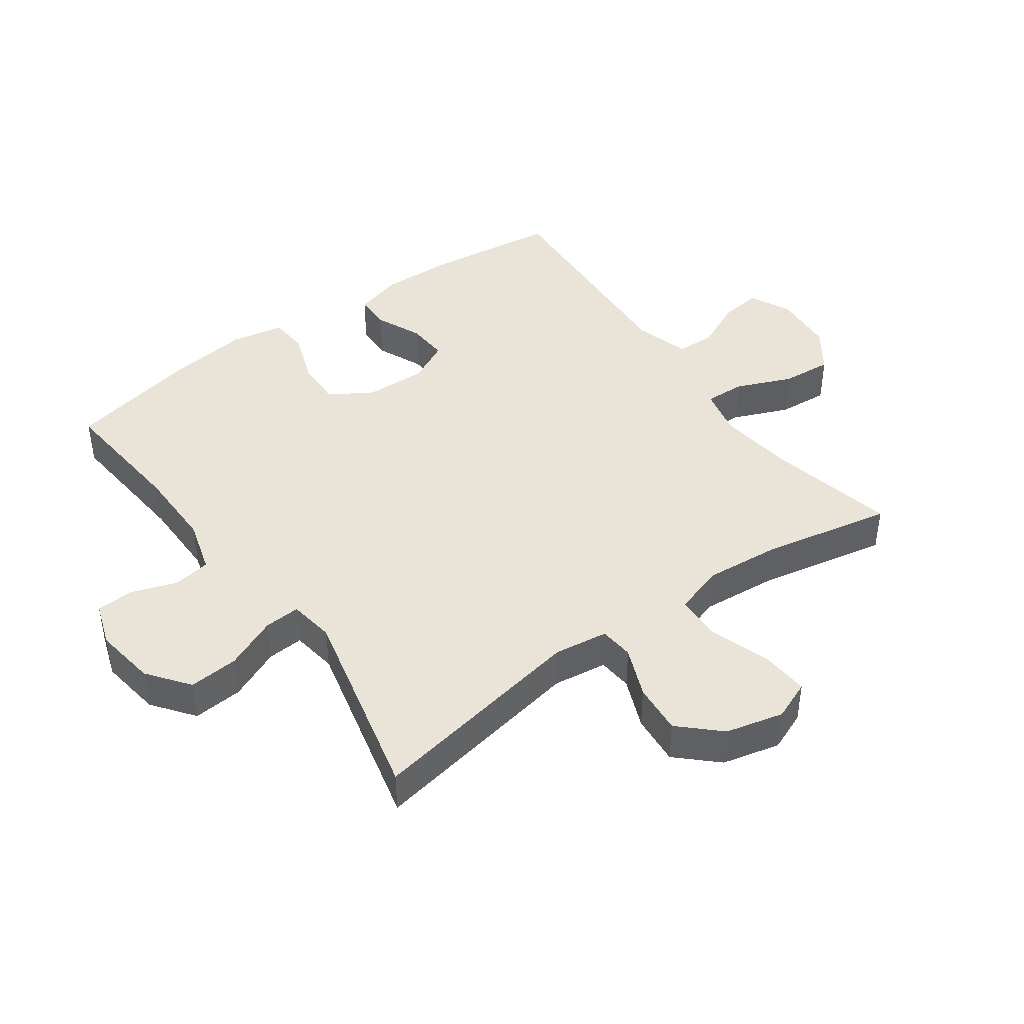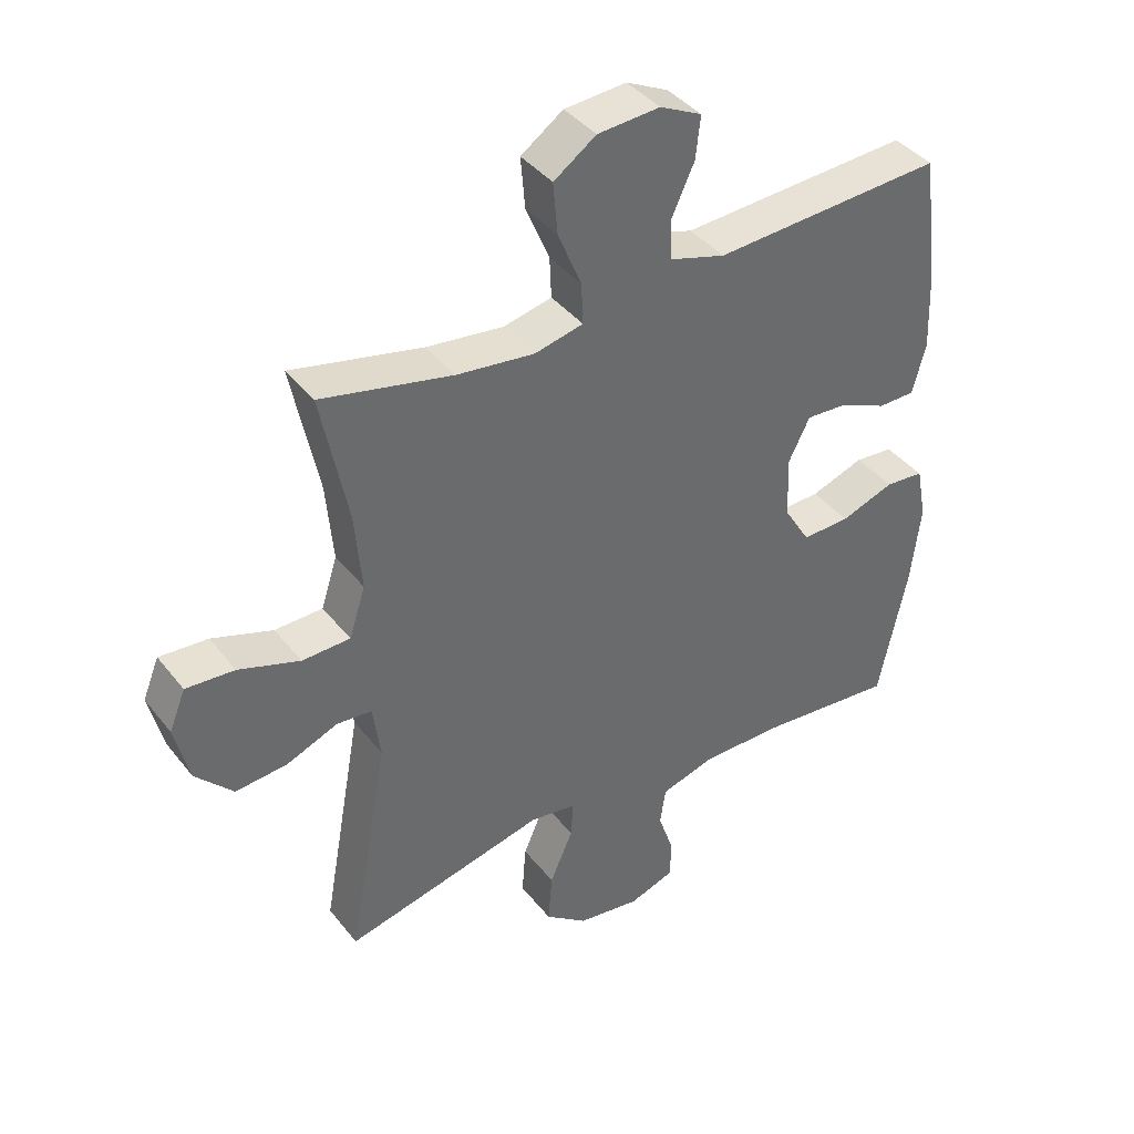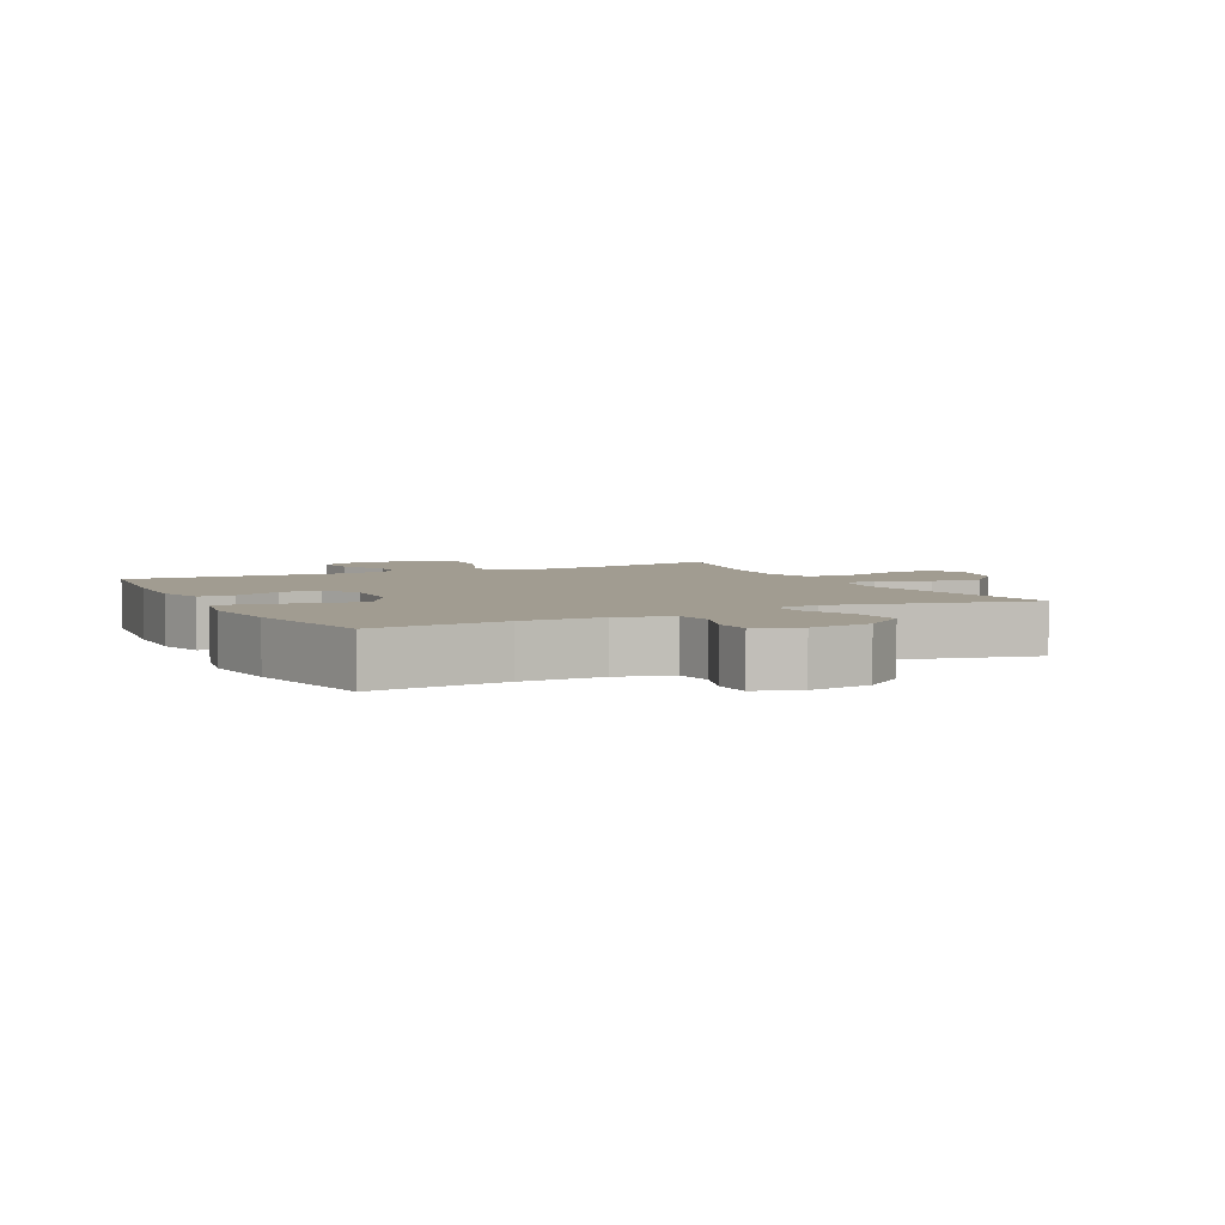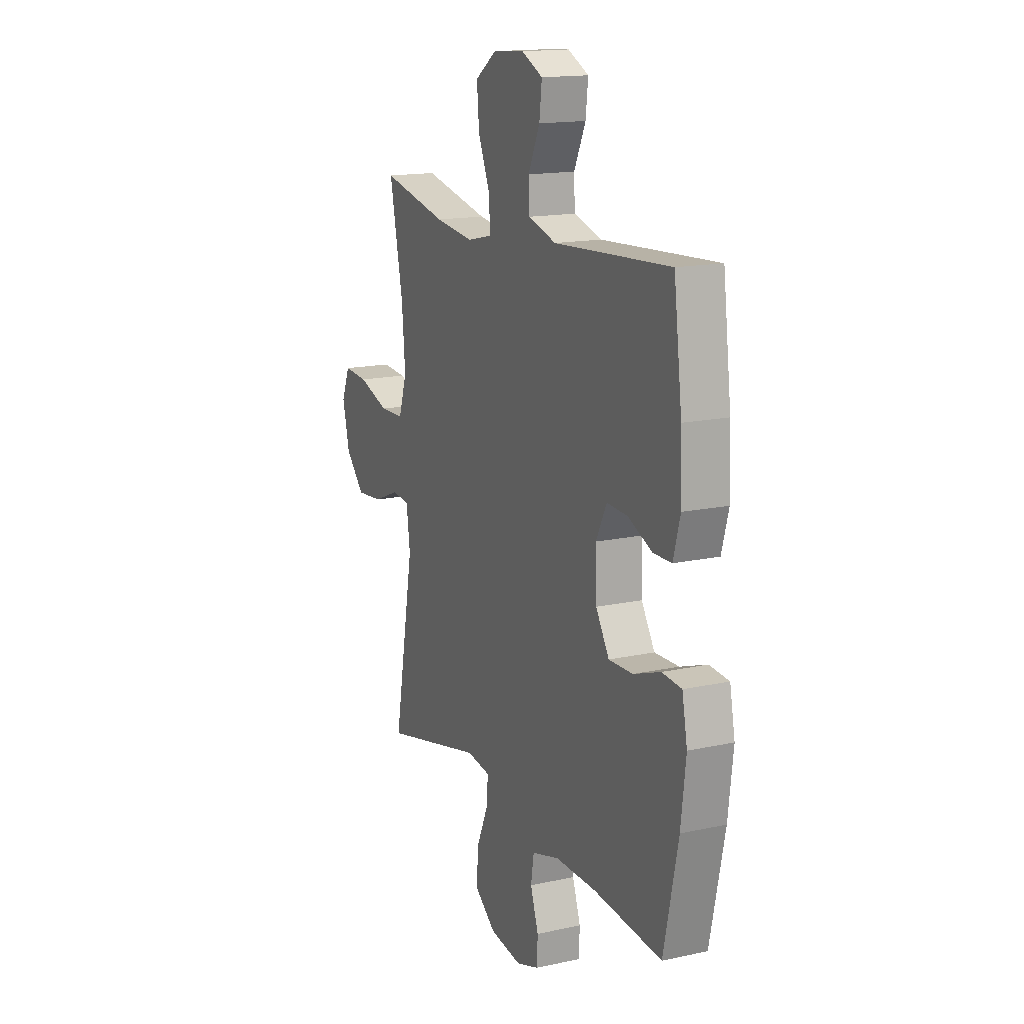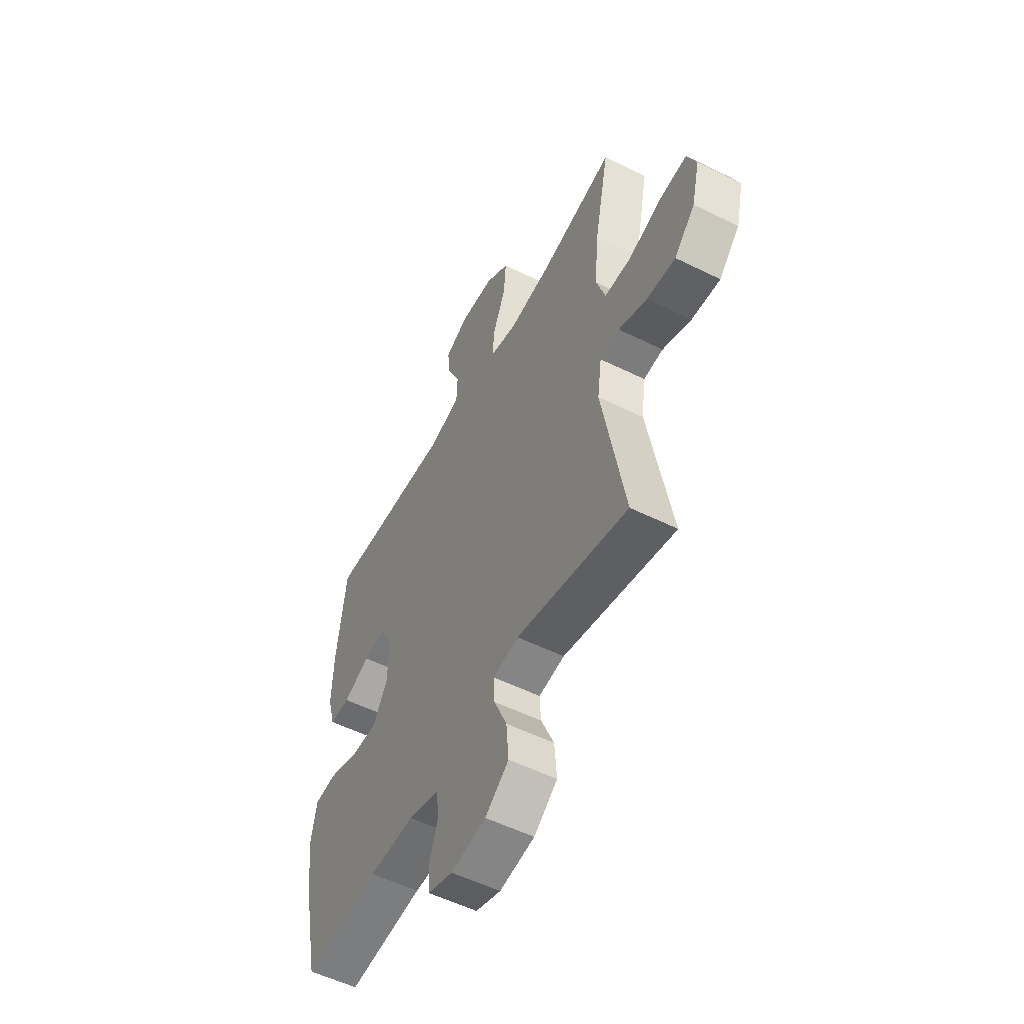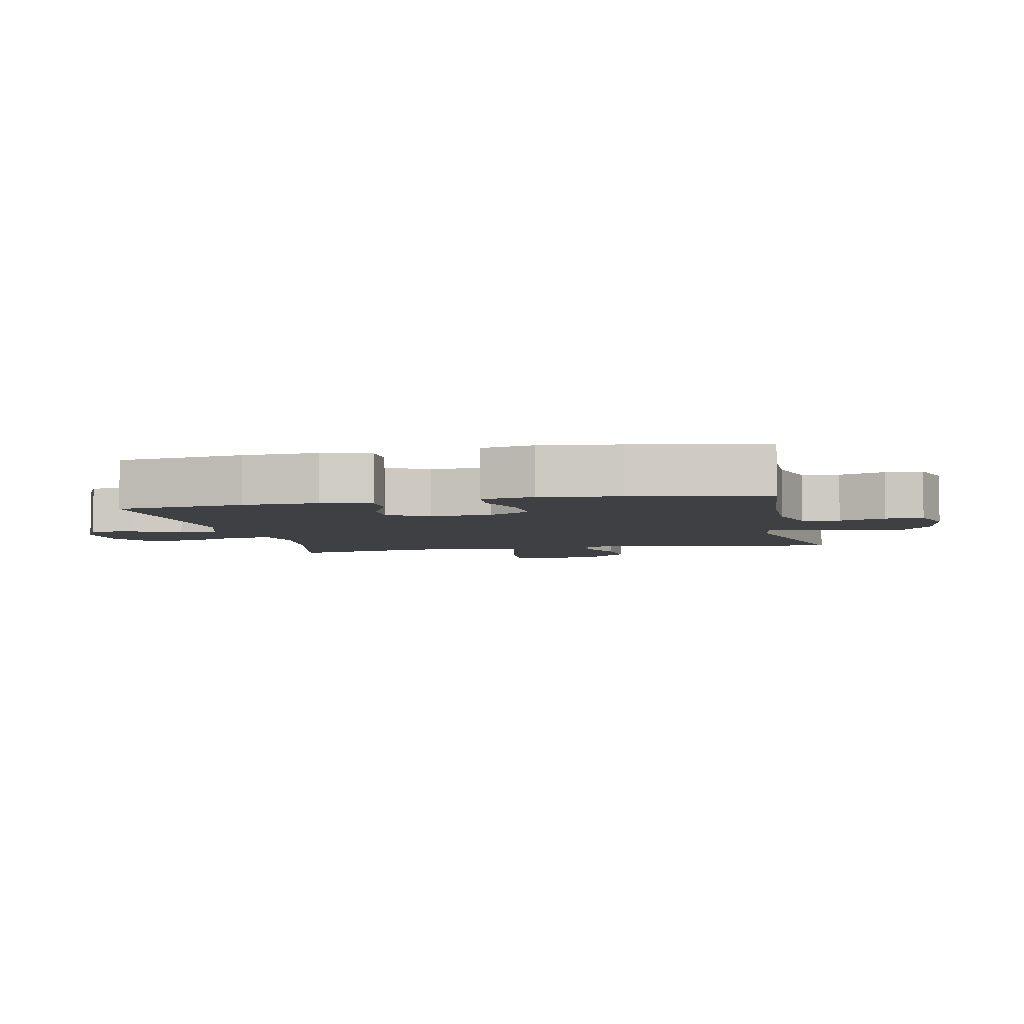
<metadata>
{"format":"obj","ext":"obj","renderer":"f3d","projection":"perspective","resolution":1024,"background":"white","views":[{"elev":43.4,"azim":-125.7,"up":"+Y"},{"elev":40.0,"azim":-34.2,"up":"+Z"},{"elev":4.5,"azim":153.5,"up":"+Y"},{"elev":15.6,"azim":65.3,"up":"+Z"},{"elev":-54.1,"azim":-117.8,"up":"+Z"},{"elev":-5.0,"azim":101.7,"up":"+Y"}]}
</metadata>
<code>
o path4820
v -0.4417 0.0375 0.2913
v -0.431 0.0375 0.1674
v -0.4567 0.0375 0.08763
v -0.5327 0.0375 0.08562
v -0.6294 0.0375 0.1184
v -0.7065 0.0375 0.124
v -0.7323 0.0375 0.0604
v -0.7097 0.0375 -0.03268
v -0.6505 0.0375 -0.09532
v -0.5686 0.0375 -0.08829
v -0.4872 0.0375 -0.05512
v -0.4318 0.0375 -0.06001
v -0.4198 0.0375 -0.1471
v -0.4838 0.0375 -0.5029
v -0.1651 0.0375 -0.4278
v -0.09127 0.0375 -0.4385
v -0.09484 0.0375 -0.4966
v -0.1315 0.0375 -0.581
v -0.1378 0.0375 -0.6613
v -0.07079 0.0375 -0.7123
v 0.02898 0.0375 -0.7267
v 0.1004 0.0375 -0.7024
v 0.1027 0.0375 -0.6418
v 0.07757 0.0375 -0.5678
v 0.08686 0.0375 -0.5079
v 0.1734 0.0375 -0.4826
v 0.3029 0.0375 -0.4831
v 0.5179 0.0375 -0.5029
v 0.5629 0.0375 -0.2886
v 0.5783 0.0375 -0.1603
v 0.5621 0.0375 -0.07623
v 0.5007 0.0375 -0.07101
v 0.4163 0.0375 -0.101
v 0.3403 0.0375 -0.1032
v 0.2986 0.0375 -0.03507
v 0.2952 0.0375 0.06307
v 0.3289 0.0375 0.1303
v 0.3942 0.0375 0.1263
v 0.469 0.0375 0.09322
v 0.5268 0.0375 0.09391
v 0.5484 0.0375 0.1719
v 0.5438 0.0375 0.2939
v 0.5179 0.0375 0.499
v 0.1538 0.0375 0.4779
v 0.06594 0.0375 0.5042
v 0.06342 0.0375 0.5667
v 0.09975 0.0375 0.6452
v 0.1076 0.0375 0.7121
v 0.04135 0.0375 0.7443
v -0.05705 0.0375 0.7371
v -0.1239 0.0375 0.6903
v -0.1169 0.0375 0.6091
v -0.07963 0.0375 0.5201
v -0.07688 0.0375 0.4554
v -0.1538 0.0375 0.4379
v -0.2765 0.0375 0.4531
v -0.4838 0.0375 0.499
v -0.4417 -0.0375 0.2913
v -0.431 -0.0375 0.1674
v -0.4567 -0.0375 0.08763
v -0.5327 -0.0375 0.08562
v -0.6294 -0.0375 0.1184
v -0.7065 -0.0375 0.124
v -0.7323 -0.0375 0.0604
v -0.7097 -0.0375 -0.03268
v -0.6505 -0.0375 -0.09532
v -0.5686 -0.0375 -0.08829
v -0.4872 -0.0375 -0.05512
v -0.4318 -0.0375 -0.06001
v -0.4198 -0.0375 -0.1471
v -0.4838 -0.0375 -0.5029
v -0.1651 -0.0375 -0.4278
v -0.09127 -0.0375 -0.4385
v -0.09484 -0.0375 -0.4966
v -0.1315 -0.0375 -0.581
v -0.1378 -0.0375 -0.6613
v -0.07079 -0.0375 -0.7123
v 0.02898 -0.0375 -0.7267
v 0.1004 -0.0375 -0.7024
v 0.1027 -0.0375 -0.6418
v 0.07757 -0.0375 -0.5678
v 0.08686 -0.0375 -0.5079
v 0.1734 -0.0375 -0.4826
v 0.3029 -0.0375 -0.4831
v 0.5179 -0.0375 -0.5029
v 0.5629 -0.0375 -0.2886
v 0.5783 -0.0375 -0.1603
v 0.5621 -0.0375 -0.07623
v 0.5007 -0.0375 -0.07101
v 0.4163 -0.0375 -0.101
v 0.3403 -0.0375 -0.1032
v 0.2986 -0.0375 -0.03507
v 0.2952 -0.0375 0.06307
v 0.3289 -0.0375 0.1303
v 0.3942 -0.0375 0.1263
v 0.469 -0.0375 0.09322
v 0.5268 -0.0375 0.09391
v 0.5484 -0.0375 0.1719
v 0.5438 -0.0375 0.2939
v 0.5179 -0.0375 0.499
v 0.1538 -0.0375 0.4779
v 0.06594 -0.0375 0.5042
v 0.06342 -0.0375 0.5667
v 0.09975 -0.0375 0.6452
v 0.1076 -0.0375 0.7121
v 0.04135 -0.0375 0.7443
v -0.05705 -0.0375 0.7371
v -0.1239 -0.0375 0.6903
v -0.1169 -0.0375 0.6091
v -0.07963 -0.0375 0.5201
v -0.07688 -0.0375 0.4554
v -0.1538 -0.0375 0.4379
v -0.2765 -0.0375 0.4531
v -0.4838 -0.0375 0.499
v -0.7065 0.0375 0.124
v -0.7065 0.0375 0.124
v -0.7323 0.0375 0.0604
v -0.7097 0.0375 -0.03268
v -0.6505 0.0375 -0.09532
v -0.6294 0.0375 0.1184
v -0.5686 0.0375 -0.08829
v -0.5327 0.0375 0.08562
v -0.4872 0.0375 -0.05512
v -0.4567 0.0375 0.08763
v -0.4567 0.0375 0.08763
v -0.4318 0.0375 -0.06001
v -0.4318 0.0375 -0.06001
v -0.4838 0.0375 0.499
v -0.4838 0.0375 0.499
v -0.4417 0.0375 0.2913
v -0.431 0.0375 0.1674
v -0.4198 0.0375 -0.1471
v -0.4838 0.0375 -0.5029
v -0.4838 0.0375 -0.5029
v -0.2765 0.0375 0.4531
v -0.1651 0.0375 -0.4278
v -0.1538 0.0375 0.4379
v -0.09127 0.0375 -0.4385
v -0.09127 0.0375 -0.4385
v -0.07688 0.0375 0.4554
v -0.07688 0.0375 0.4554
v -0.1315 0.0375 -0.581
v -0.1378 0.0375 -0.6613
v -0.07079 0.0375 -0.7123
v -0.09484 0.0375 -0.4966
v -0.05705 0.0375 0.7371
v -0.1239 0.0375 0.6903
v -0.1169 0.0375 0.6091
v -0.07963 0.0375 0.5201
v 0.02898 0.0375 -0.7267
v 0.04135 0.0375 0.7443
v 0.1004 0.0375 -0.7024
v 0.1004 0.0375 -0.7024
v 0.1076 0.0375 0.7121
v 0.1076 0.0375 0.7121
v 0.09975 0.0375 0.6452
v 0.06342 0.0375 0.5667
v 0.06594 0.0375 0.5042
v 0.06594 0.0375 0.5042
v 0.1538 0.0375 0.4779
v 0.07757 0.0375 -0.5678
v 0.08686 0.0375 -0.5079
v 0.08686 0.0375 -0.5079
v 0.1027 0.0375 -0.6418
v 0.1734 0.0375 -0.4826
v 0.3029 0.0375 -0.4831
v 0.2952 0.0375 0.06307
v 0.3289 0.0375 0.1303
v 0.3289 0.0375 0.1303
v 0.2986 0.0375 -0.03507
v 0.3403 0.0375 -0.1032
v 0.3942 0.0375 0.1263
v 0.4163 0.0375 -0.101
v 0.469 0.0375 0.09322
v 0.5179 0.0375 0.499
v 0.5179 0.0375 0.499
v 0.5007 0.0375 -0.07101
v 0.5268 0.0375 0.09391
v 0.5268 0.0375 0.09391
v 0.5179 0.0375 -0.5029
v 0.5179 0.0375 -0.5029
v 0.5621 0.0375 -0.07623
v 0.5621 0.0375 -0.07623
v 0.5484 0.0375 0.1719
v 0.5438 0.0375 0.2939
v 0.5629 0.0375 -0.2886
v 0.5783 0.0375 -0.1603
v -0.7065 -0.0375 0.124
v -0.7065 -0.0375 0.124
v -0.7323 -0.0375 0.0604
v -0.7097 -0.0375 -0.03268
v -0.6505 -0.0375 -0.09532
v -0.6294 -0.0375 0.1184
v -0.5686 -0.0375 -0.08829
v -0.5327 -0.0375 0.08562
v -0.4872 -0.0375 -0.05512
v -0.4567 -0.0375 0.08763
v -0.4567 -0.0375 0.08763
v -0.4318 -0.0375 -0.06001
v -0.4318 -0.0375 -0.06001
v -0.4838 -0.0375 0.499
v -0.4838 -0.0375 0.499
v -0.4417 -0.0375 0.2913
v -0.431 -0.0375 0.1674
v -0.4198 -0.0375 -0.1471
v -0.4838 -0.0375 -0.5029
v -0.4838 -0.0375 -0.5029
v -0.2765 -0.0375 0.4531
v -0.1651 -0.0375 -0.4278
v -0.1538 -0.0375 0.4379
v -0.09127 -0.0375 -0.4385
v -0.09127 -0.0375 -0.4385
v -0.07688 -0.0375 0.4554
v -0.07688 -0.0375 0.4554
v -0.1315 -0.0375 -0.581
v -0.1378 -0.0375 -0.6613
v -0.07079 -0.0375 -0.7123
v -0.09484 -0.0375 -0.4966
v -0.05705 -0.0375 0.7371
v -0.1239 -0.0375 0.6903
v -0.1169 -0.0375 0.6091
v -0.07963 -0.0375 0.5201
v 0.02898 -0.0375 -0.7267
v 0.04135 -0.0375 0.7443
v 0.1004 -0.0375 -0.7024
v 0.1004 -0.0375 -0.7024
v 0.1076 -0.0375 0.7121
v 0.1076 -0.0375 0.7121
v 0.09975 -0.0375 0.6452
v 0.06342 -0.0375 0.5667
v 0.06594 -0.0375 0.5042
v 0.06594 -0.0375 0.5042
v 0.1538 -0.0375 0.4779
v 0.07757 -0.0375 -0.5678
v 0.08686 -0.0375 -0.5079
v 0.08686 -0.0375 -0.5079
v 0.1027 -0.0375 -0.6418
v 0.1734 -0.0375 -0.4826
v 0.3029 -0.0375 -0.4831
v 0.2952 -0.0375 0.06307
v 0.3289 -0.0375 0.1303
v 0.3289 -0.0375 0.1303
v 0.2986 -0.0375 -0.03507
v 0.3403 -0.0375 -0.1032
v 0.3942 -0.0375 0.1263
v 0.4163 -0.0375 -0.101
v 0.469 -0.0375 0.09322
v 0.5179 -0.0375 0.499
v 0.5179 -0.0375 0.499
v 0.5007 -0.0375 -0.07101
v 0.5268 -0.0375 0.09391
v 0.5268 -0.0375 0.09391
v 0.5179 -0.0375 -0.5029
v 0.5179 -0.0375 -0.5029
v 0.5621 -0.0375 -0.07623
v 0.5621 -0.0375 -0.07623
v 0.5484 -0.0375 0.1719
v 0.5438 -0.0375 0.2939
v 0.5629 -0.0375 -0.2886
v 0.5783 -0.0375 -0.1603
f 197 199 204
f 215 234 218
f 241 245 258
f 231 213 233
f 209 205 206
f 259 244 239
f 248 233 258
f 195 196 197
f 222 230 221
f 227 224 229
f 204 199 240
f 250 260 255
f 257 247 251
f 221 230 219
f 211 205 209
f 217 234 215
f 240 199 243
f 194 195 191
f 197 196 199
f 244 238 239
f 203 208 201
f 203 204 210
f 193 191 195
f 233 241 258
f 246 259 260
f 196 195 194
f 233 213 240
f 194 191 192
f 213 231 222
f 217 215 216
f 237 223 225
f 208 203 210
f 234 223 237
f 246 260 250
f 188 190 193
f 238 211 235
f 224 219 229
f 229 219 230
f 257 245 247
f 259 239 253
f 191 193 190
f 244 259 246
f 213 210 240
f 199 205 243
f 243 205 211
f 244 211 238
f 230 222 231
f 223 234 217
f 233 240 241
f 211 218 235
f 220 221 219
f 235 218 234
f 258 245 257
f 243 211 244
f 210 204 240
f 116 7 64 189
f 7 8 65 64
f 8 9 66 65
f 5 6 63 62
f 9 10 67 66
f 4 5 62 61
f 10 11 68 67
f 125 4 61 198
f 11 127 200 68
f 129 1 58 202
f 2 3 60 59
f 1 2 59 58
f 13 134 207 70
f 12 13 70 69
f 56 57 114 113
f 14 15 72 71
f 55 56 113 112
f 15 139 212 72
f 141 55 112 214
f 18 19 76 75
f 19 20 77 76
f 17 18 75 74
f 50 51 108 107
f 51 52 109 108
f 52 53 110 109
f 16 17 74 73
f 53 54 111 110
f 20 21 78 77
f 49 50 107 106
f 21 153 226 78
f 155 49 106 228
f 47 48 105 104
f 46 47 104 103
f 159 46 103 232
f 44 45 102 101
f 24 163 236 81
f 23 24 81 80
f 22 23 80 79
f 25 26 83 82
f 26 27 84 83
f 36 169 242 93
f 35 36 93 92
f 34 35 92 91
f 37 38 95 94
f 33 34 91 90
f 38 39 96 95
f 176 44 101 249
f 32 33 90 89
f 39 179 252 96
f 27 181 254 84
f 183 32 89 256
f 40 41 98 97
f 42 43 100 99
f 41 42 99 98
f 28 29 86 85
f 30 31 88 87
f 29 30 87 86
f 124 131 126
f 142 145 161
f 168 185 172
f 158 160 140
f 136 133 132
f 186 166 171
f 175 185 160
f 122 124 123
f 149 148 157
f 154 156 151
f 131 167 126
f 177 182 187
f 184 178 174
f 148 146 157
f 138 136 132
f 144 142 161
f 167 170 126
f 121 118 122
f 124 126 123
f 171 166 165
f 130 128 135
f 130 137 131
f 120 122 118
f 160 185 168
f 173 187 186
f 123 121 122
f 160 167 140
f 121 119 118
f 140 149 158
f 144 143 142
f 164 152 150
f 135 137 130
f 161 164 150
f 173 177 187
f 115 120 117
f 165 162 138
f 151 156 146
f 156 157 146
f 184 174 172
f 186 180 166
f 118 117 120
f 171 173 186
f 140 167 137
f 126 170 132
f 170 138 132
f 171 165 138
f 157 158 149
f 150 144 161
f 160 168 167
f 138 162 145
f 147 146 148
f 162 161 145
f 185 184 172
f 170 171 138
f 137 167 131

</code>
